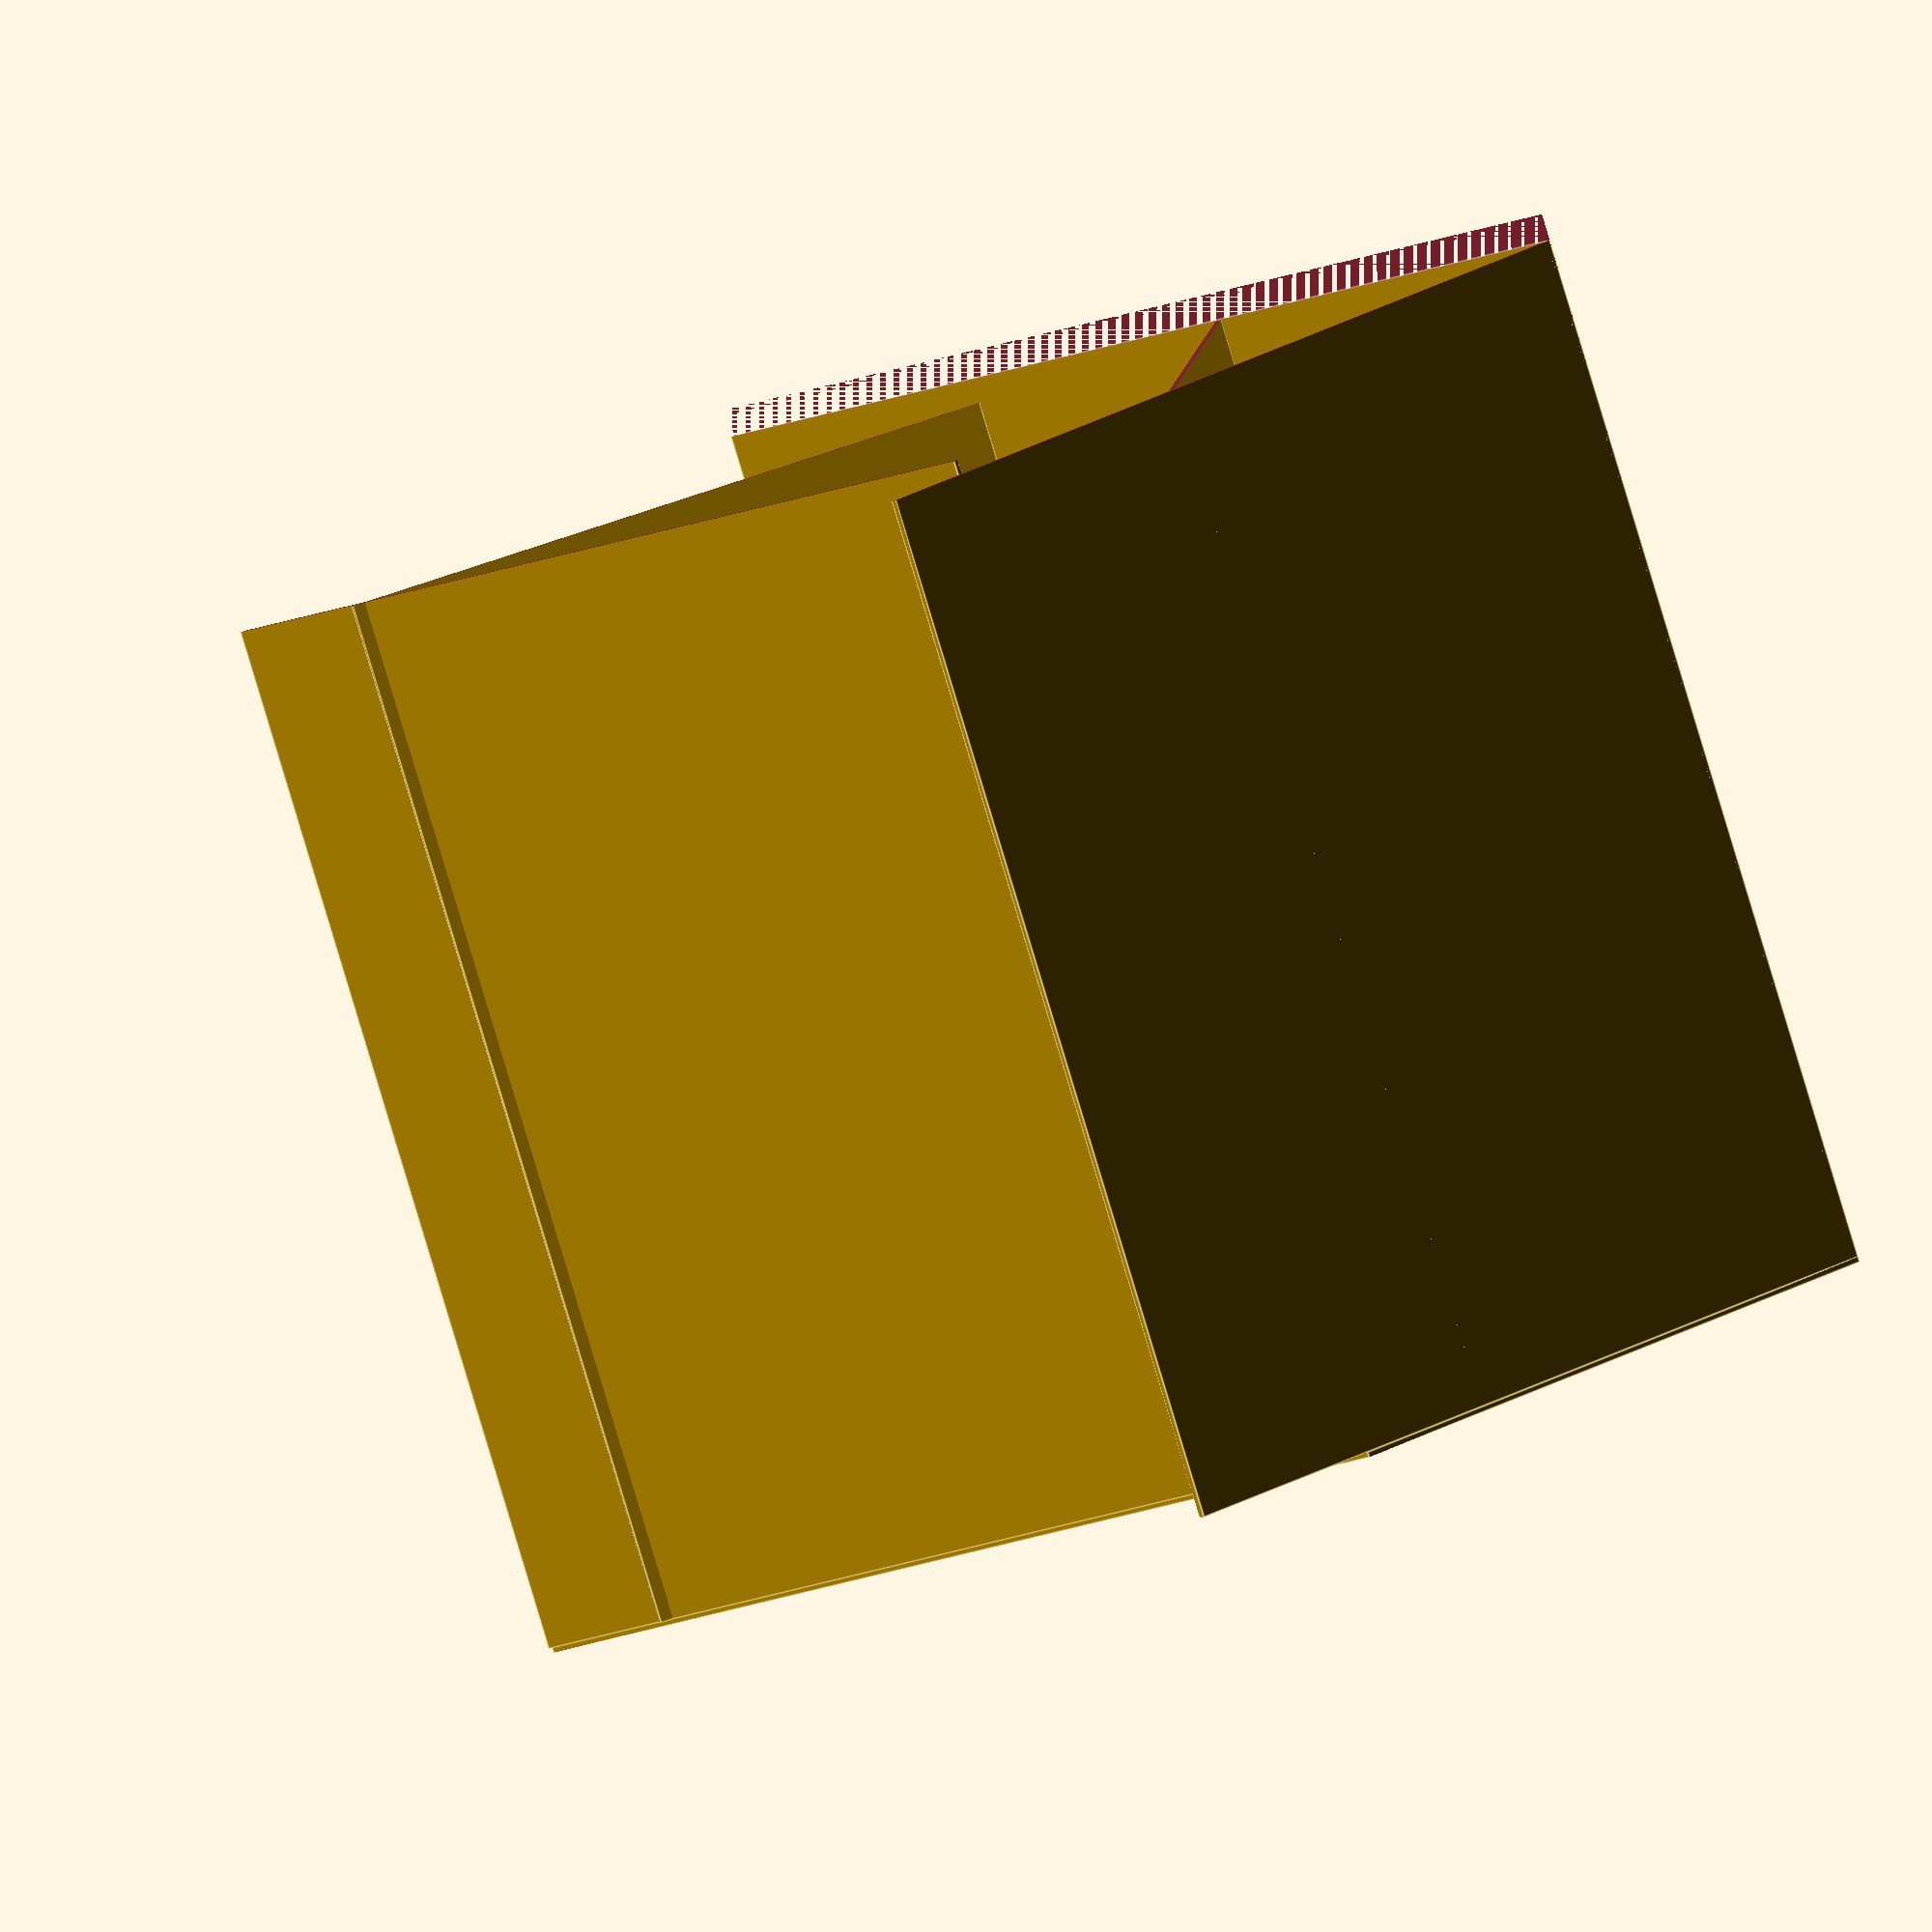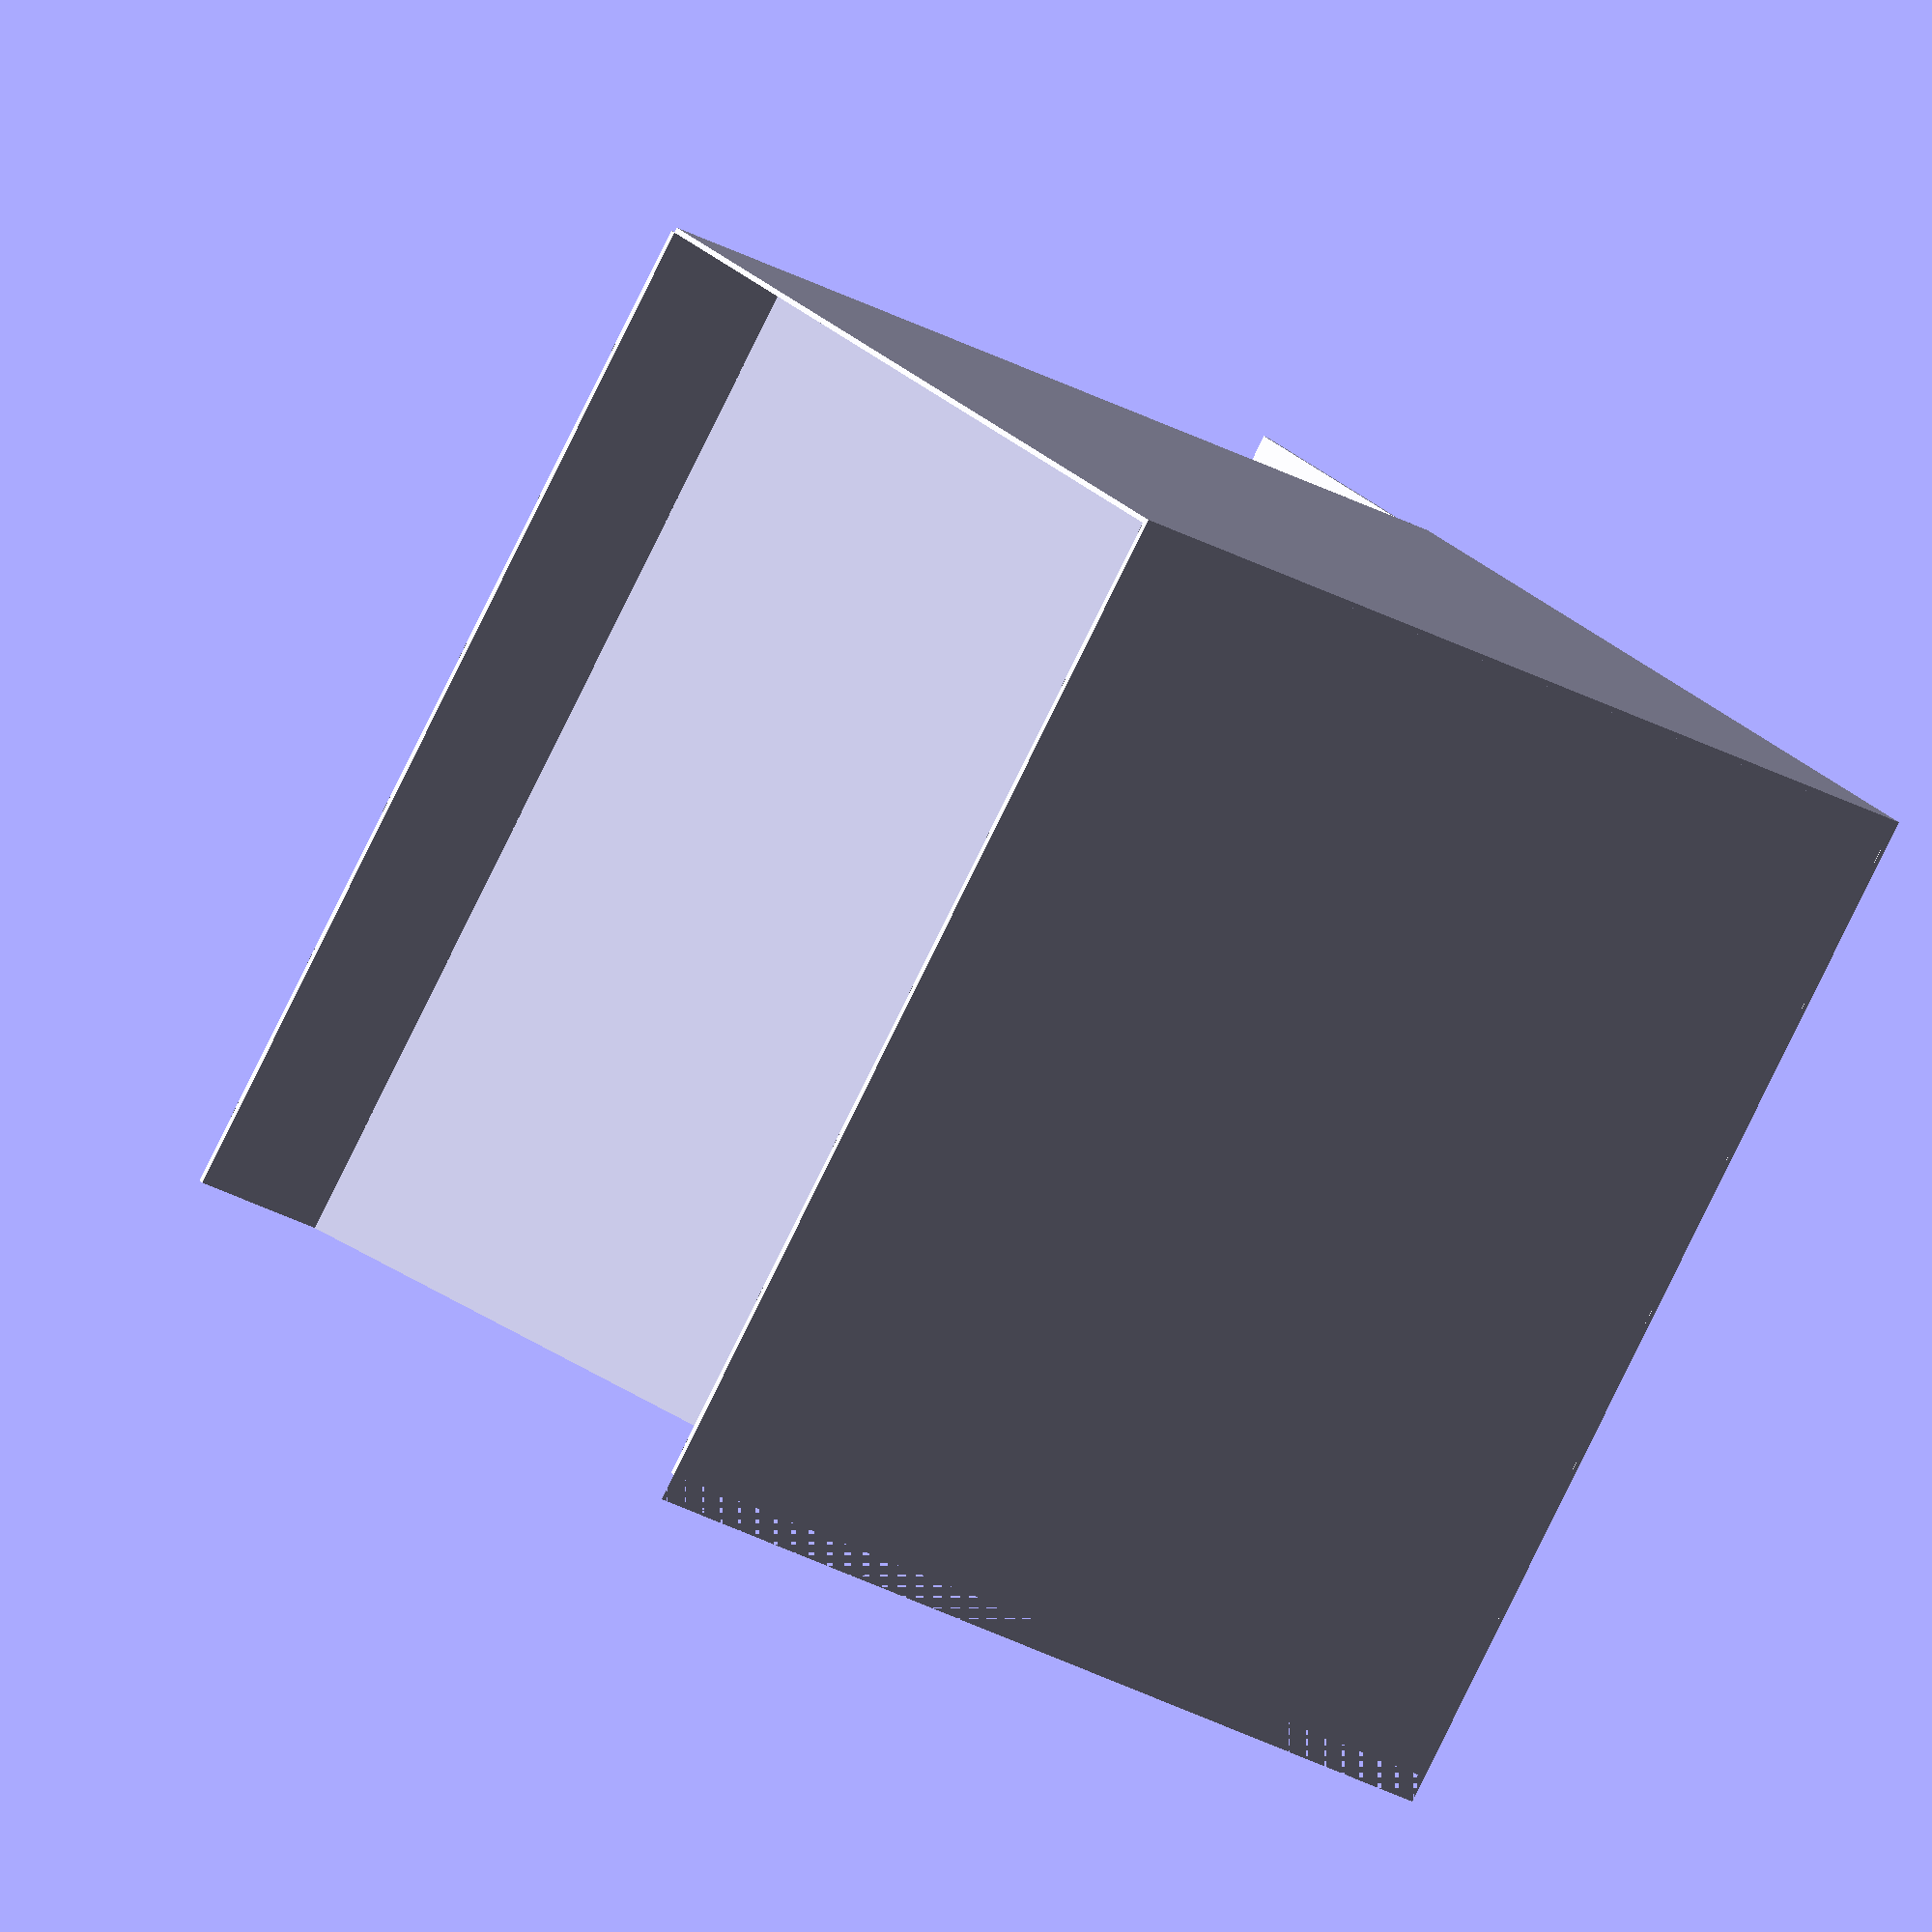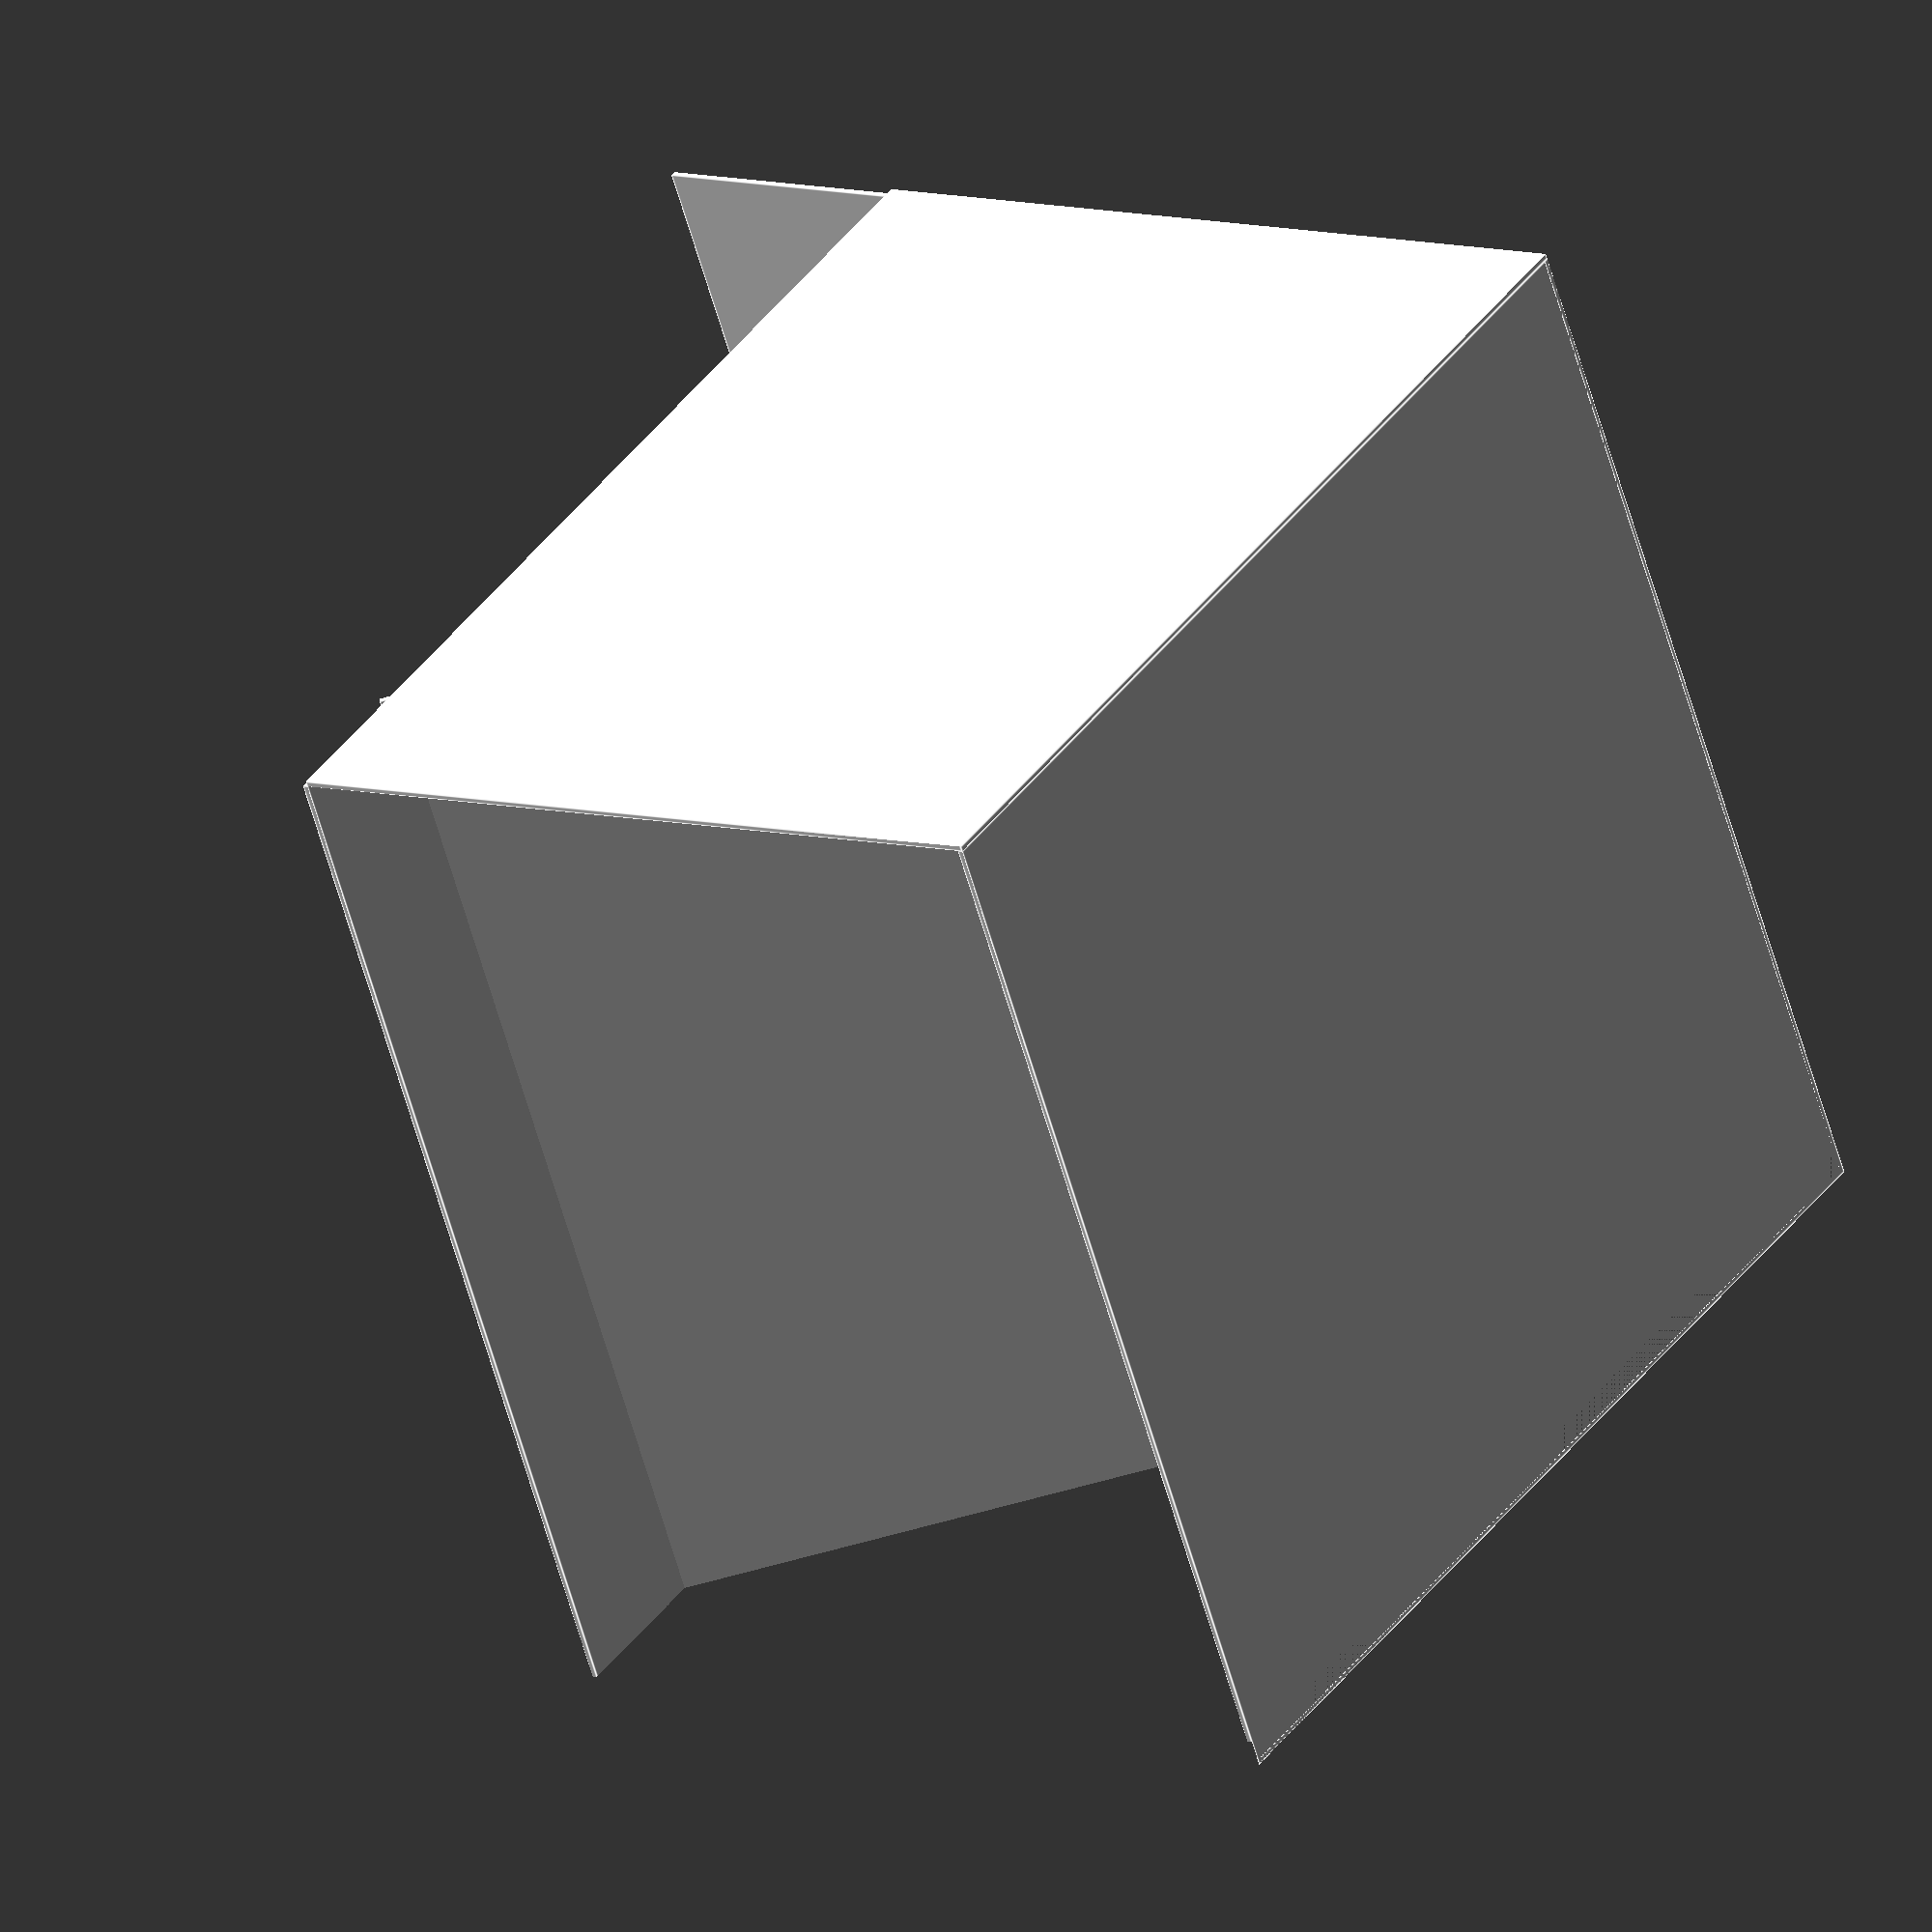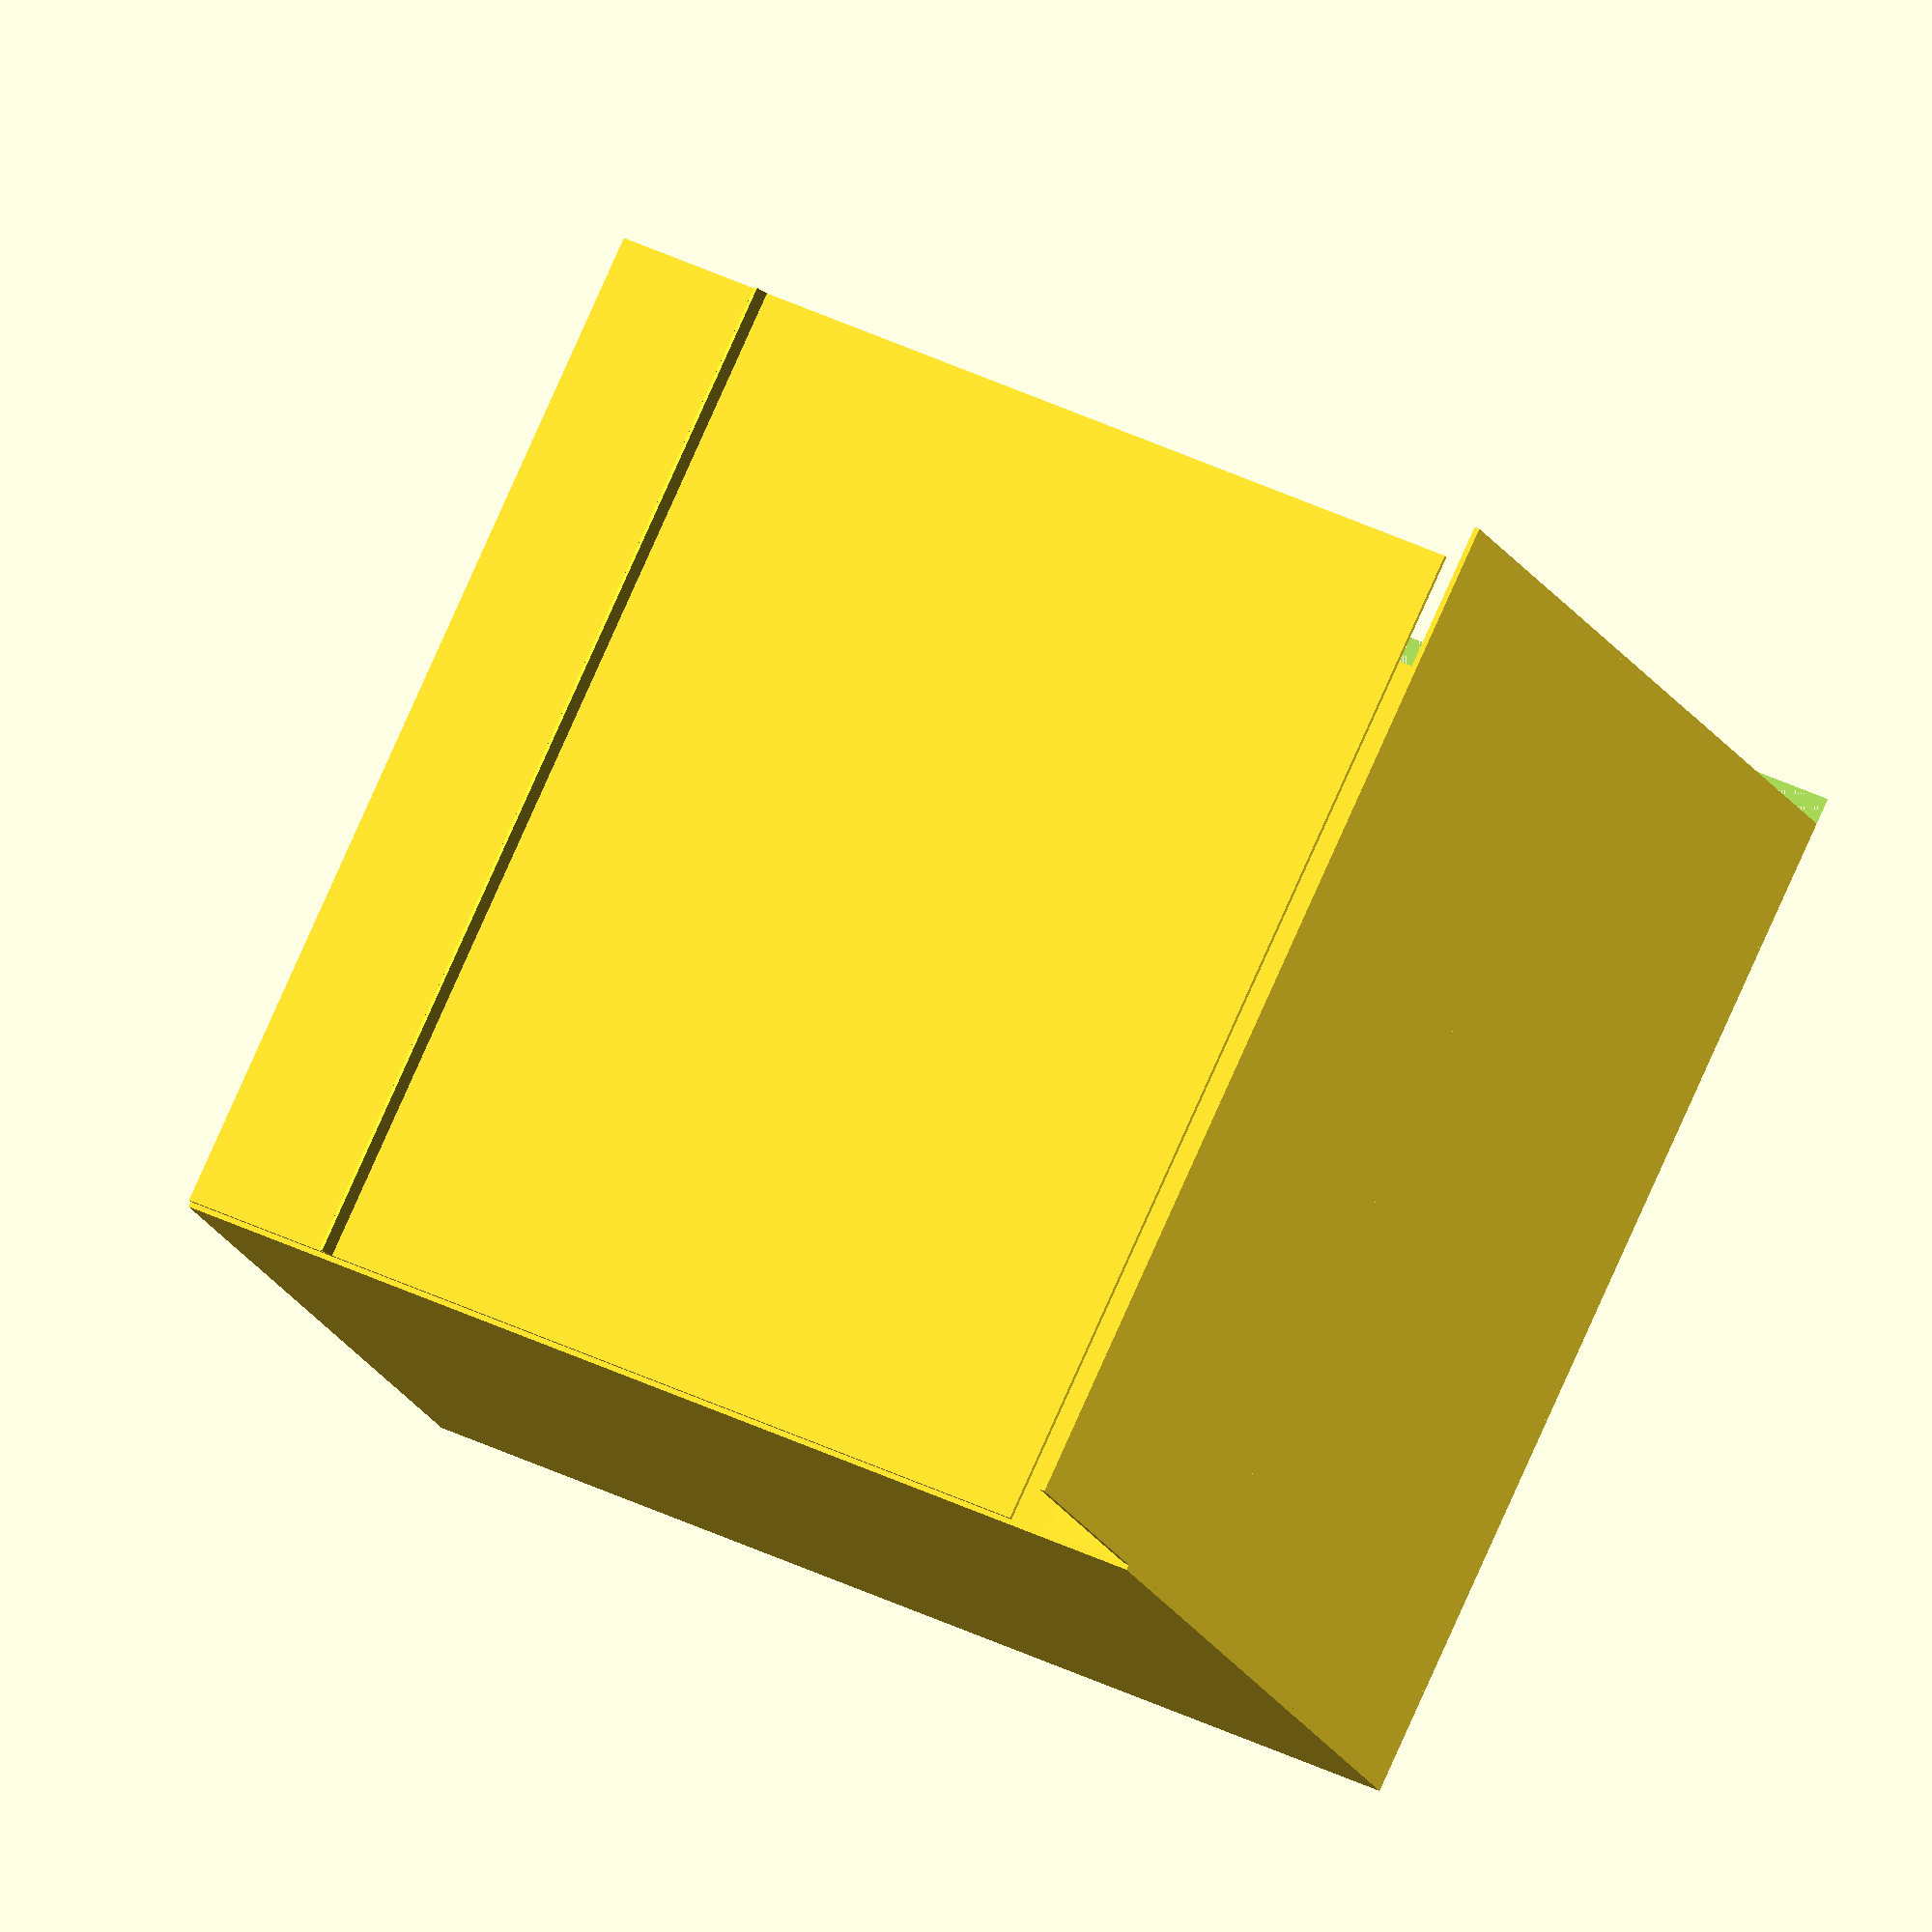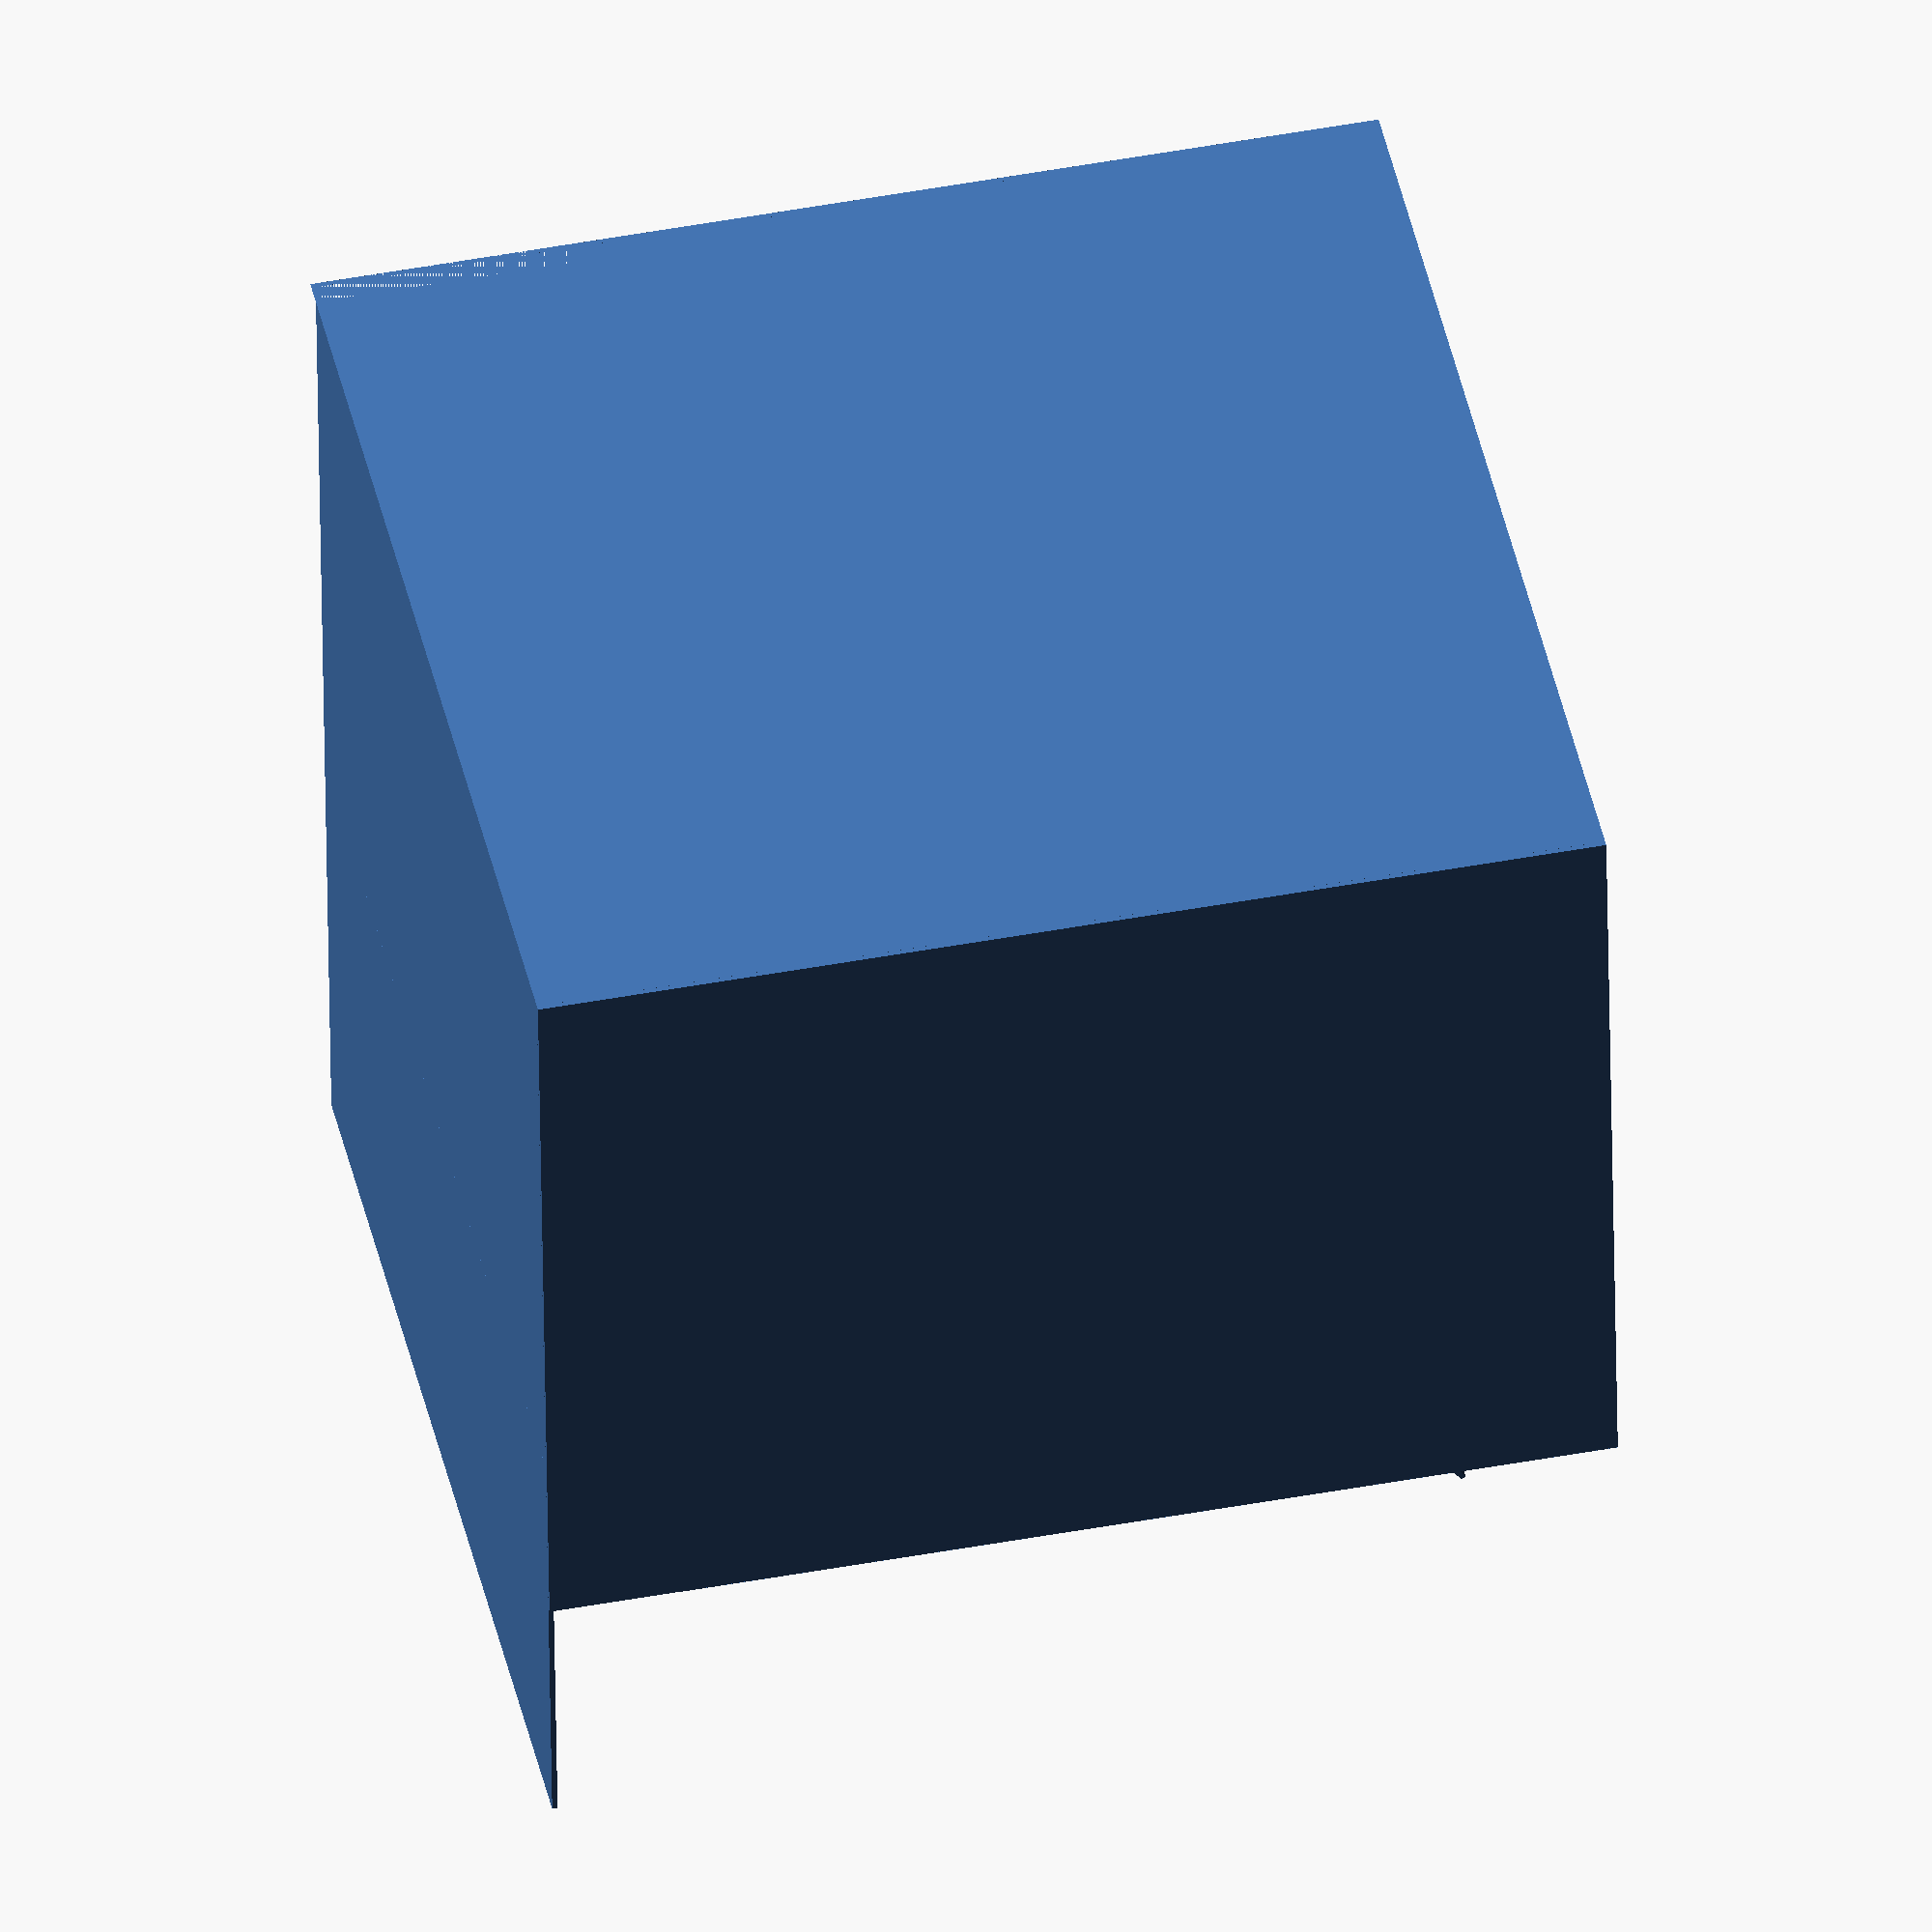
<openscad>
difference(){
union(){
translate([0,0,0])cube([2, 300, 400]);
translate([0,0,0])cube([400, 2, 400]);
translate([400,0, 0])cube([2, 300, 400]);
translate([0,300,50])cube([400, 2, 350]);
translate([0,0,0])cube([400, 400, 2]);
translate([0,230,])rotate([55, 0,0])cube([400, 2, 280]);
translate([0,100,200])rotate([-55, 0,0])cube([400, 2, 250]);
}

translate([-10, 0, -5])
cube([20, 500, 500]);
}
</openscad>
<views>
elev=195.6 azim=295.8 roll=48.3 proj=o view=edges
elev=22.4 azim=307.6 roll=43.4 proj=o view=solid
elev=320.0 azim=251.2 roll=32.4 proj=o view=edges
elev=319.5 azim=37.1 roll=120.8 proj=o view=solid
elev=313.5 azim=183.9 roll=258.0 proj=o view=wireframe
</views>
